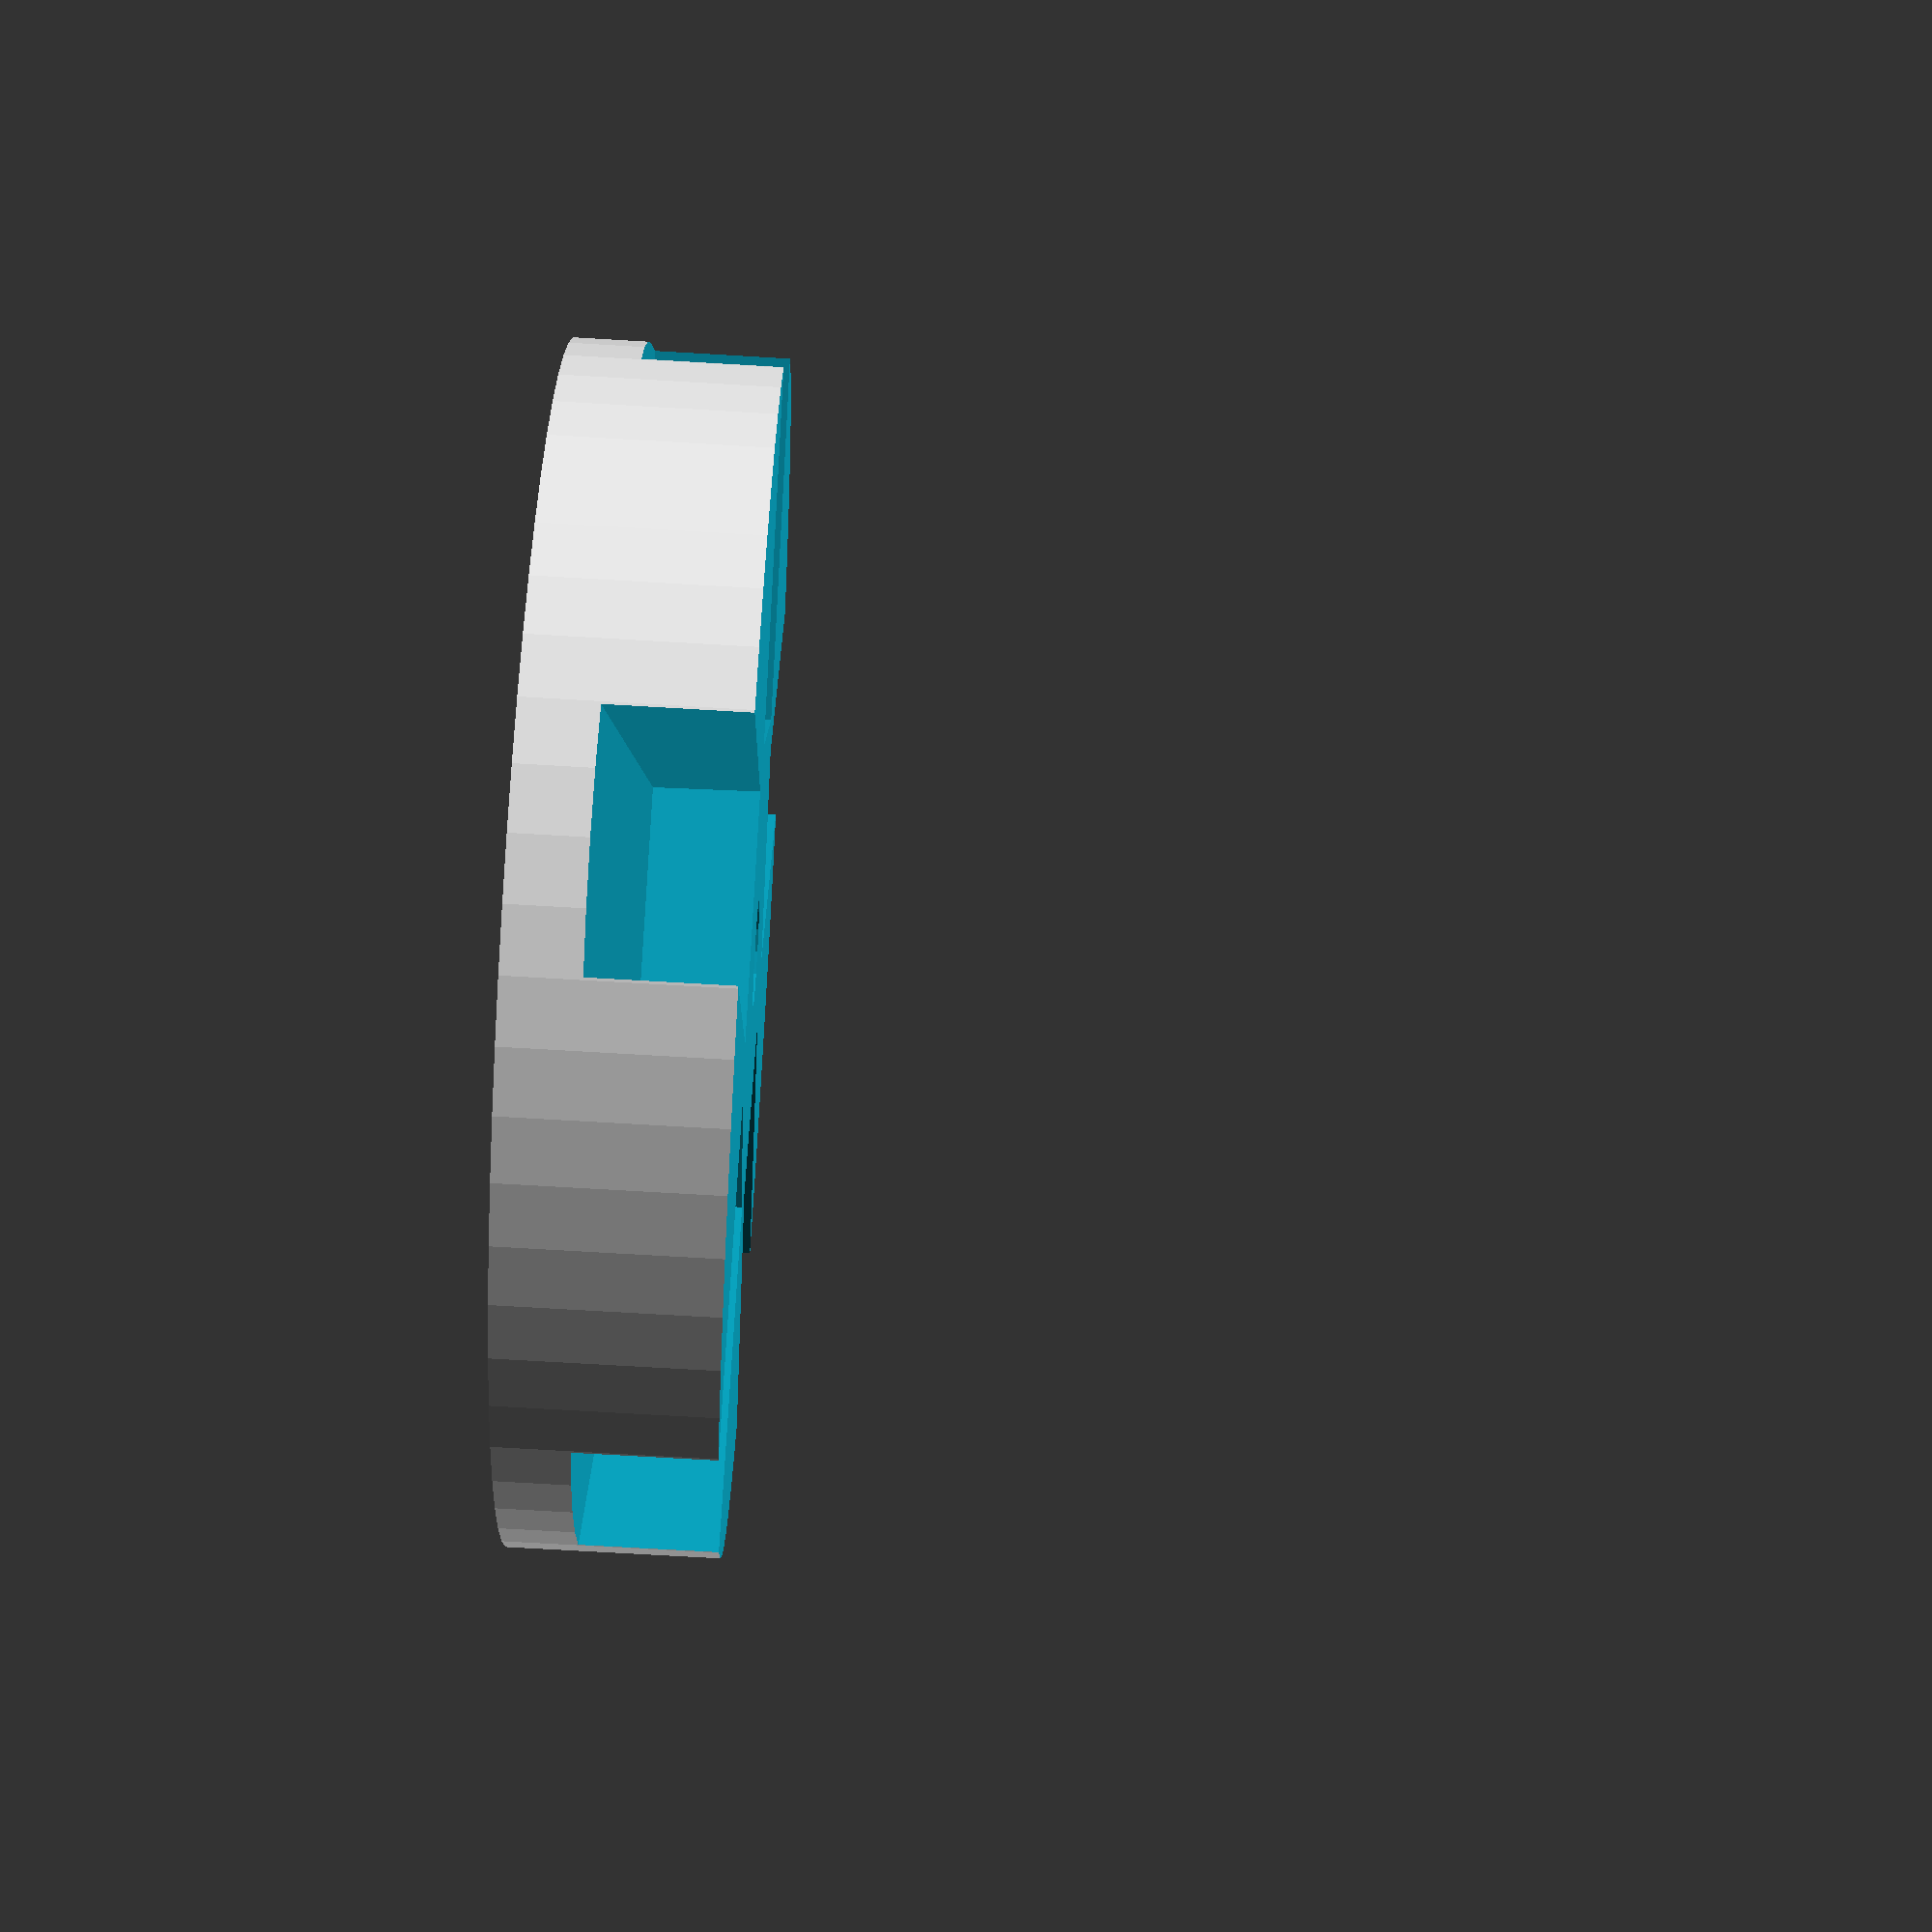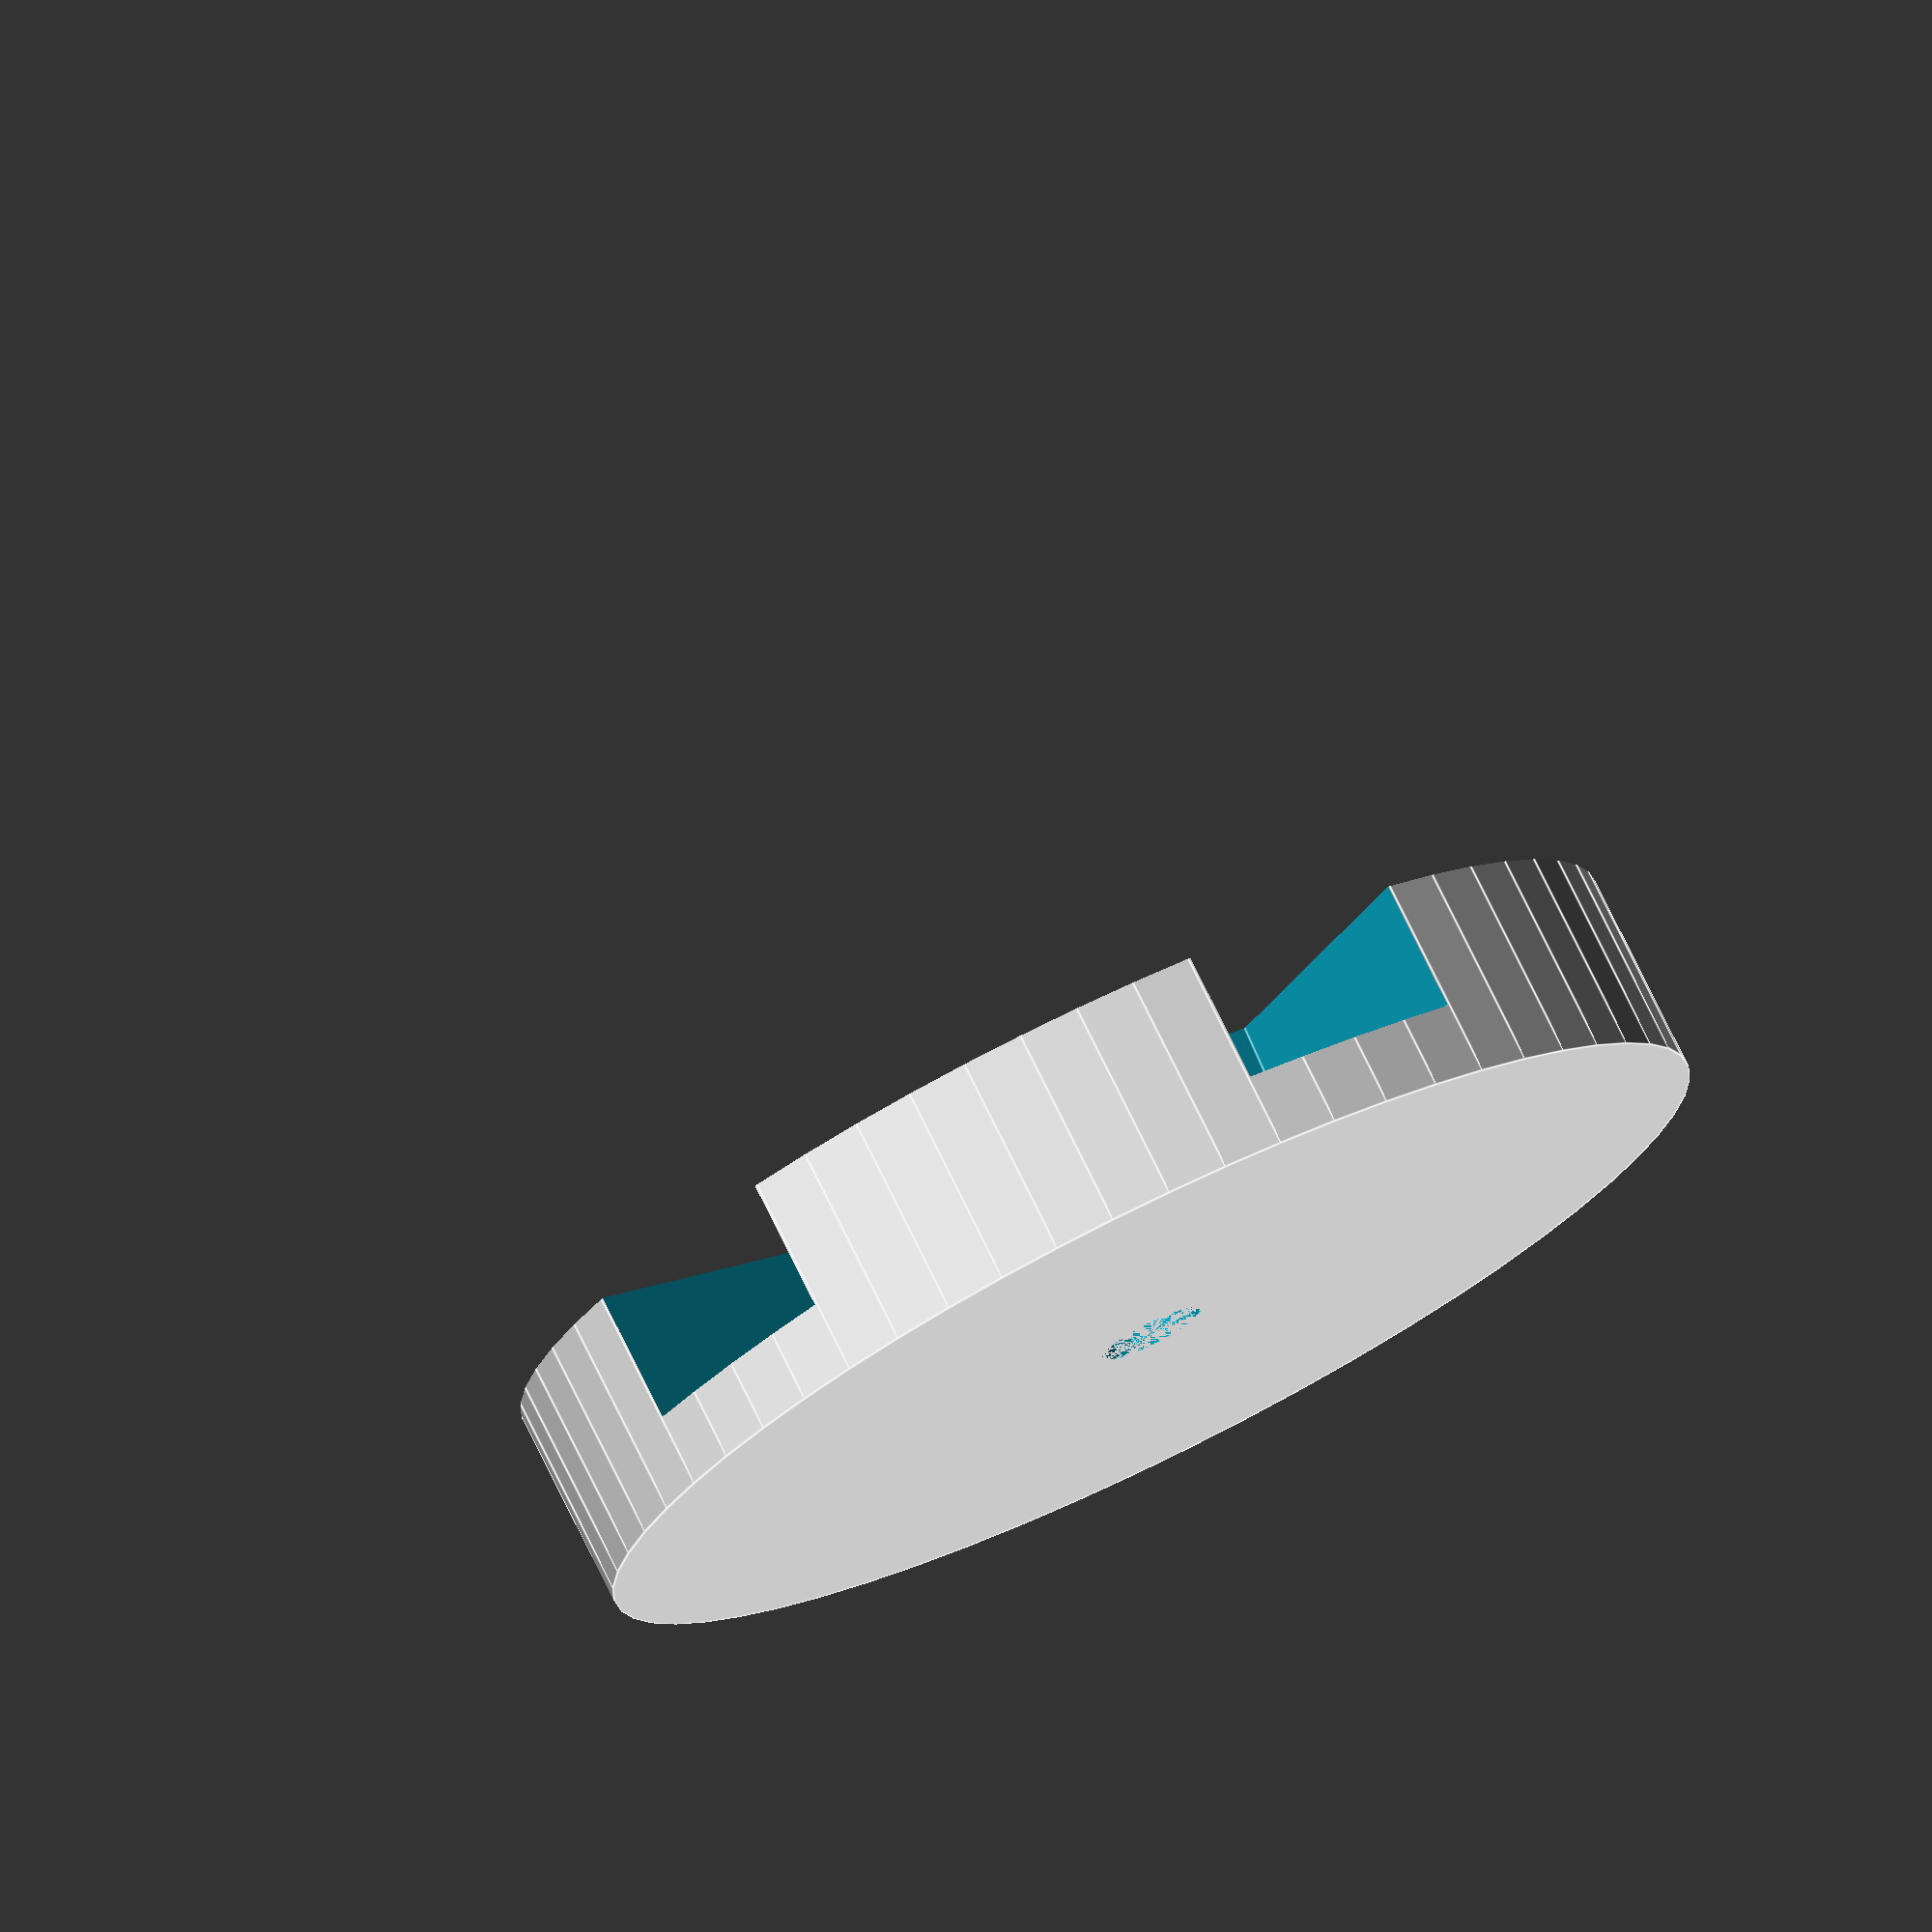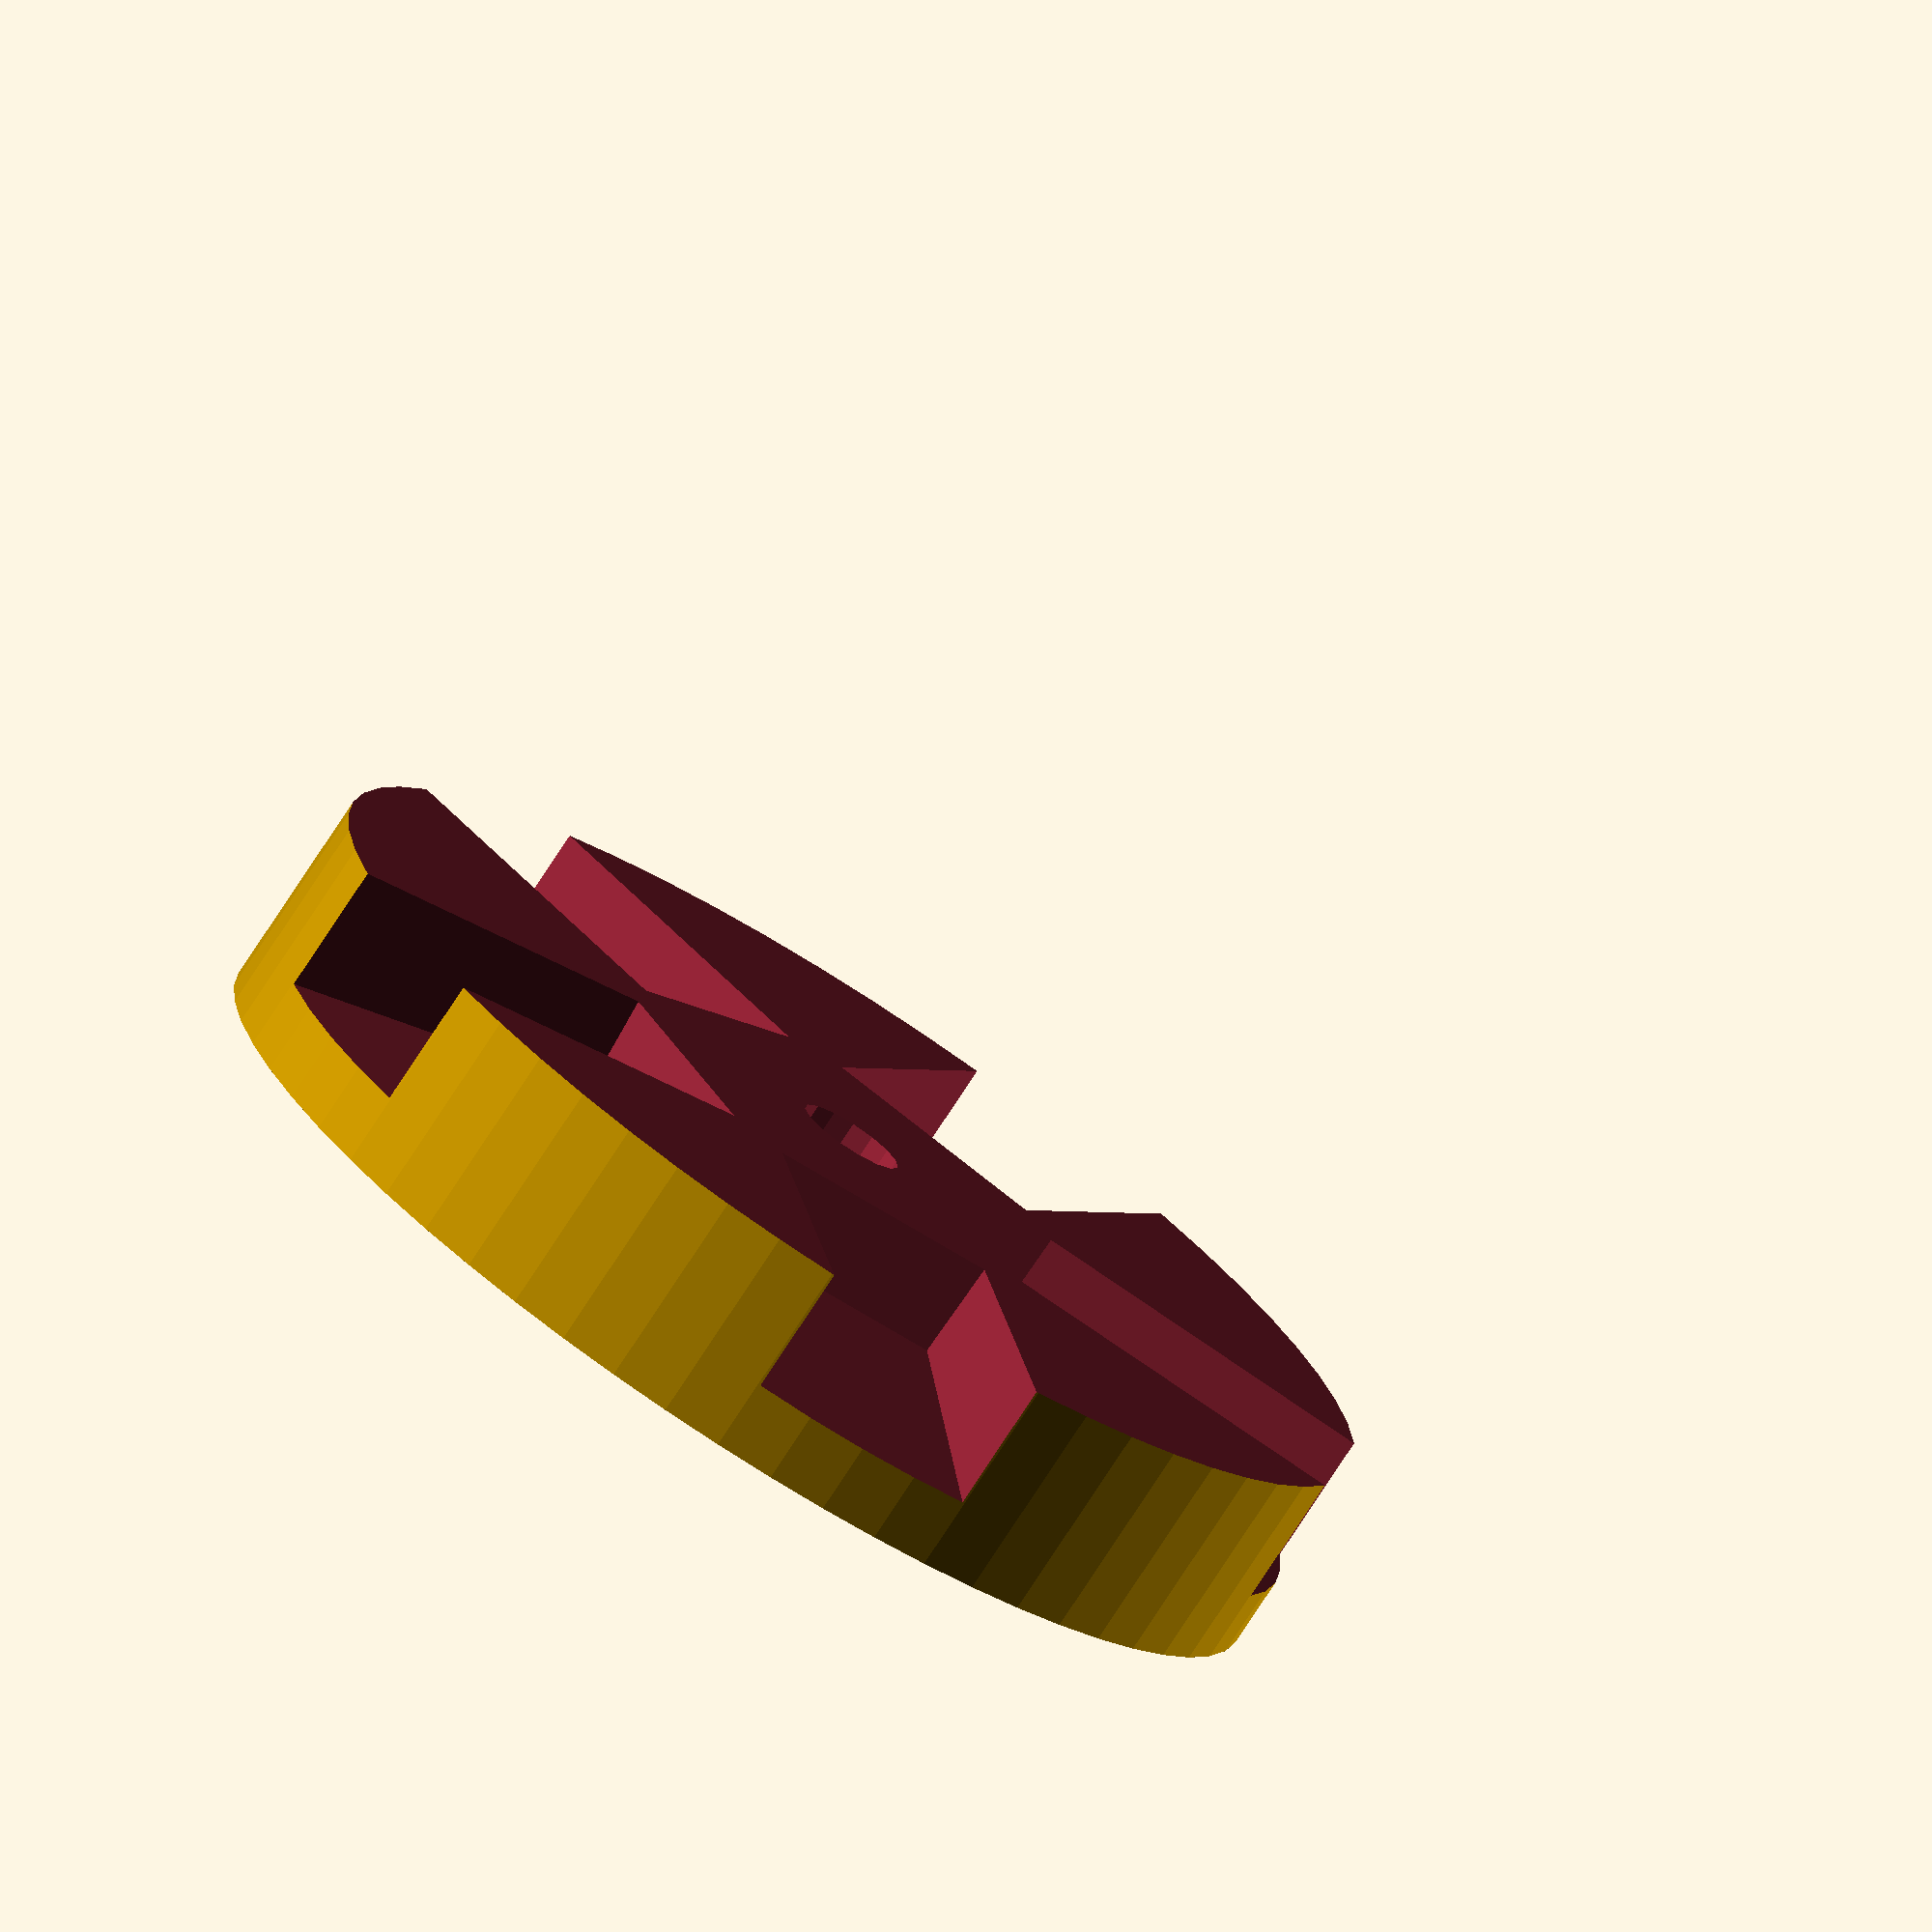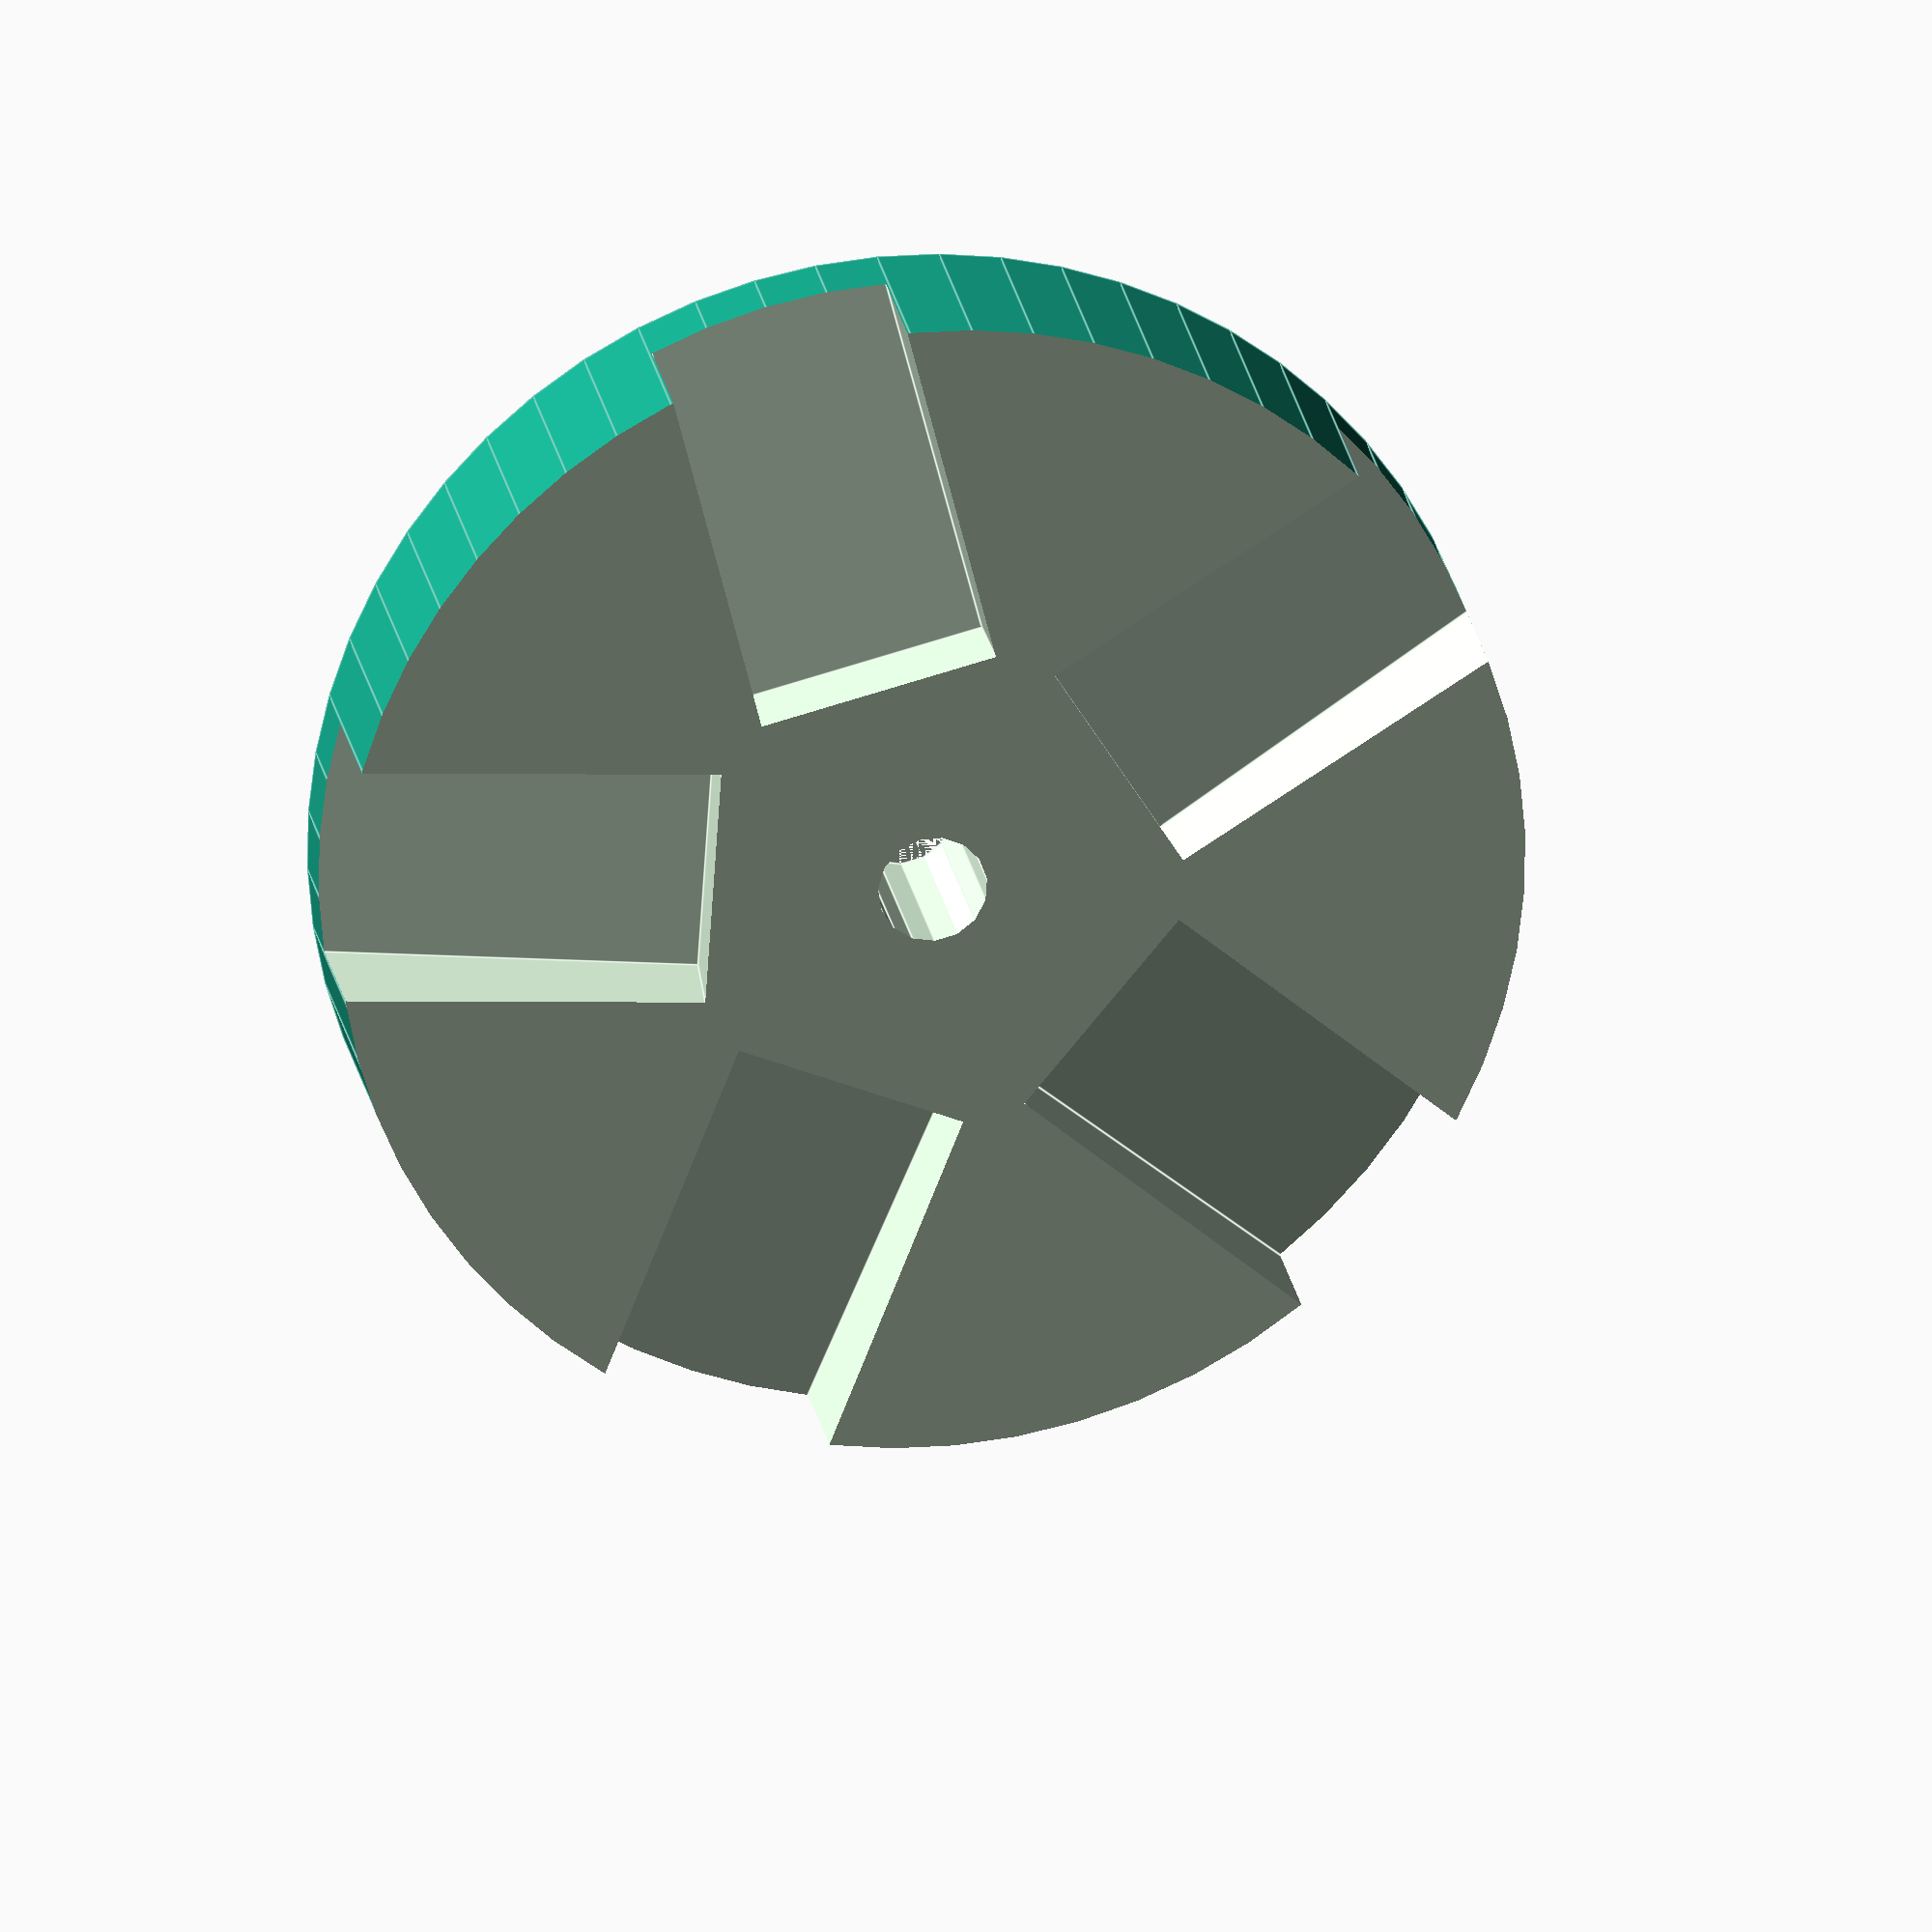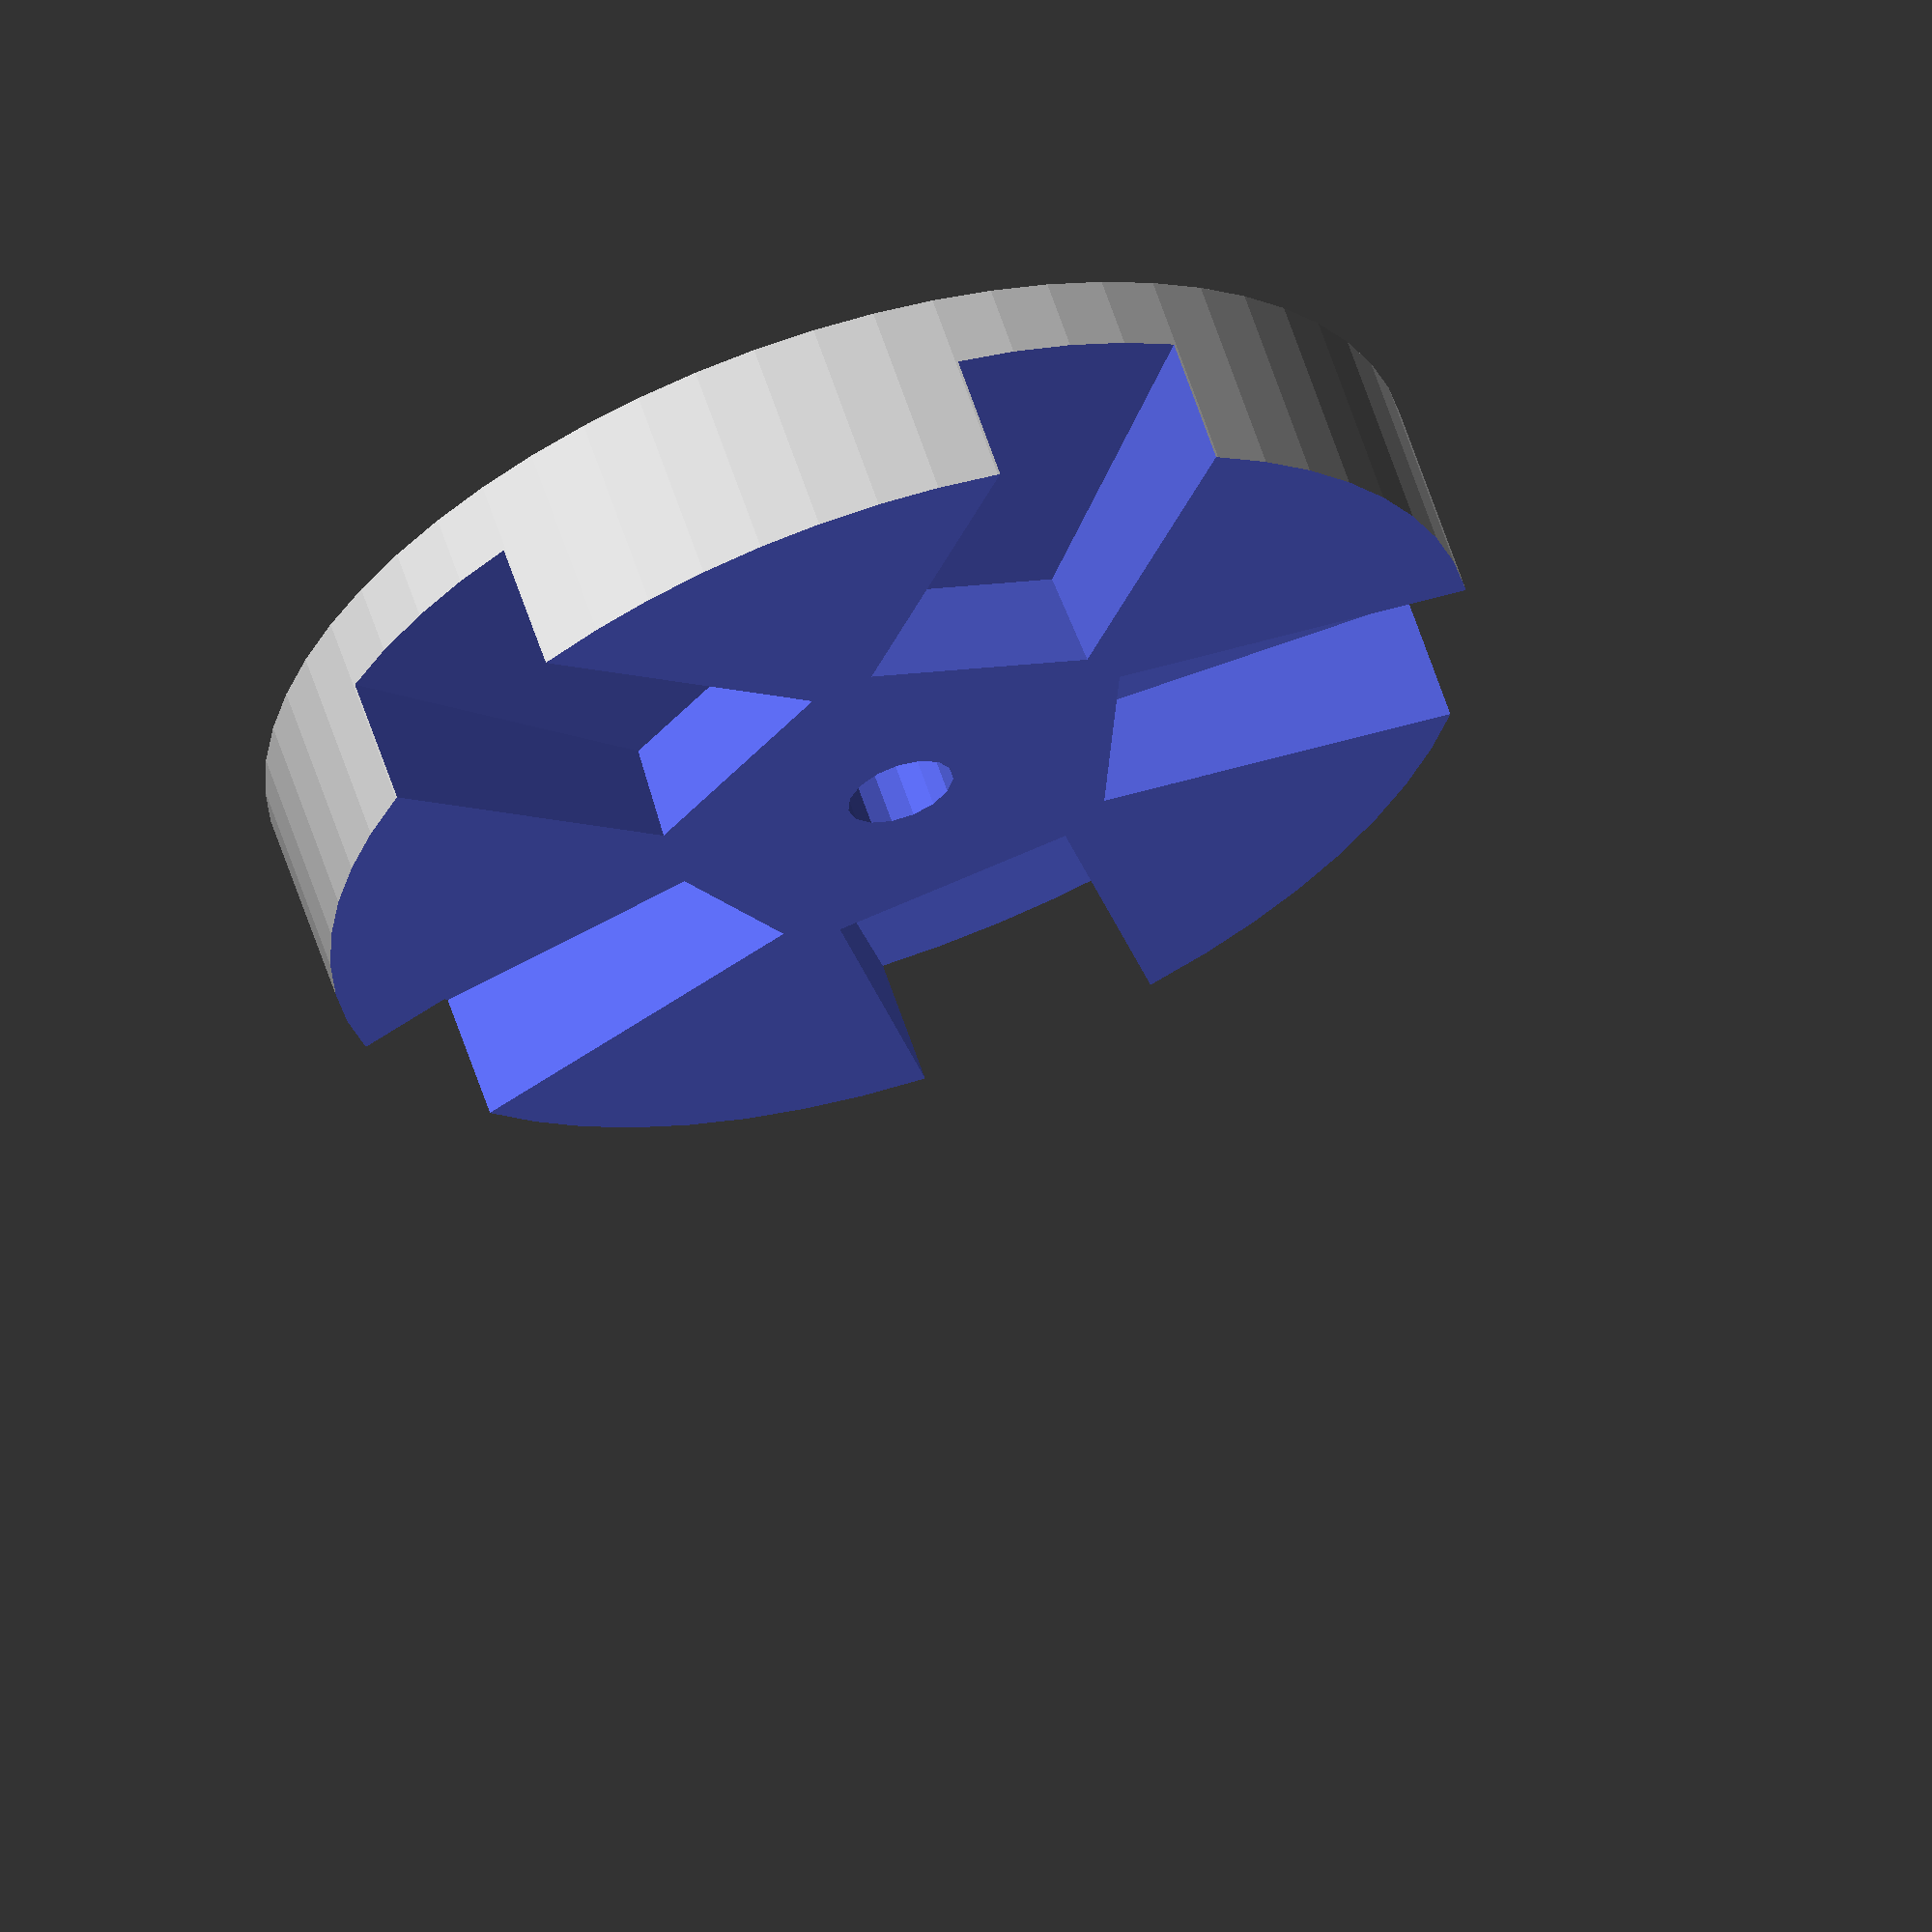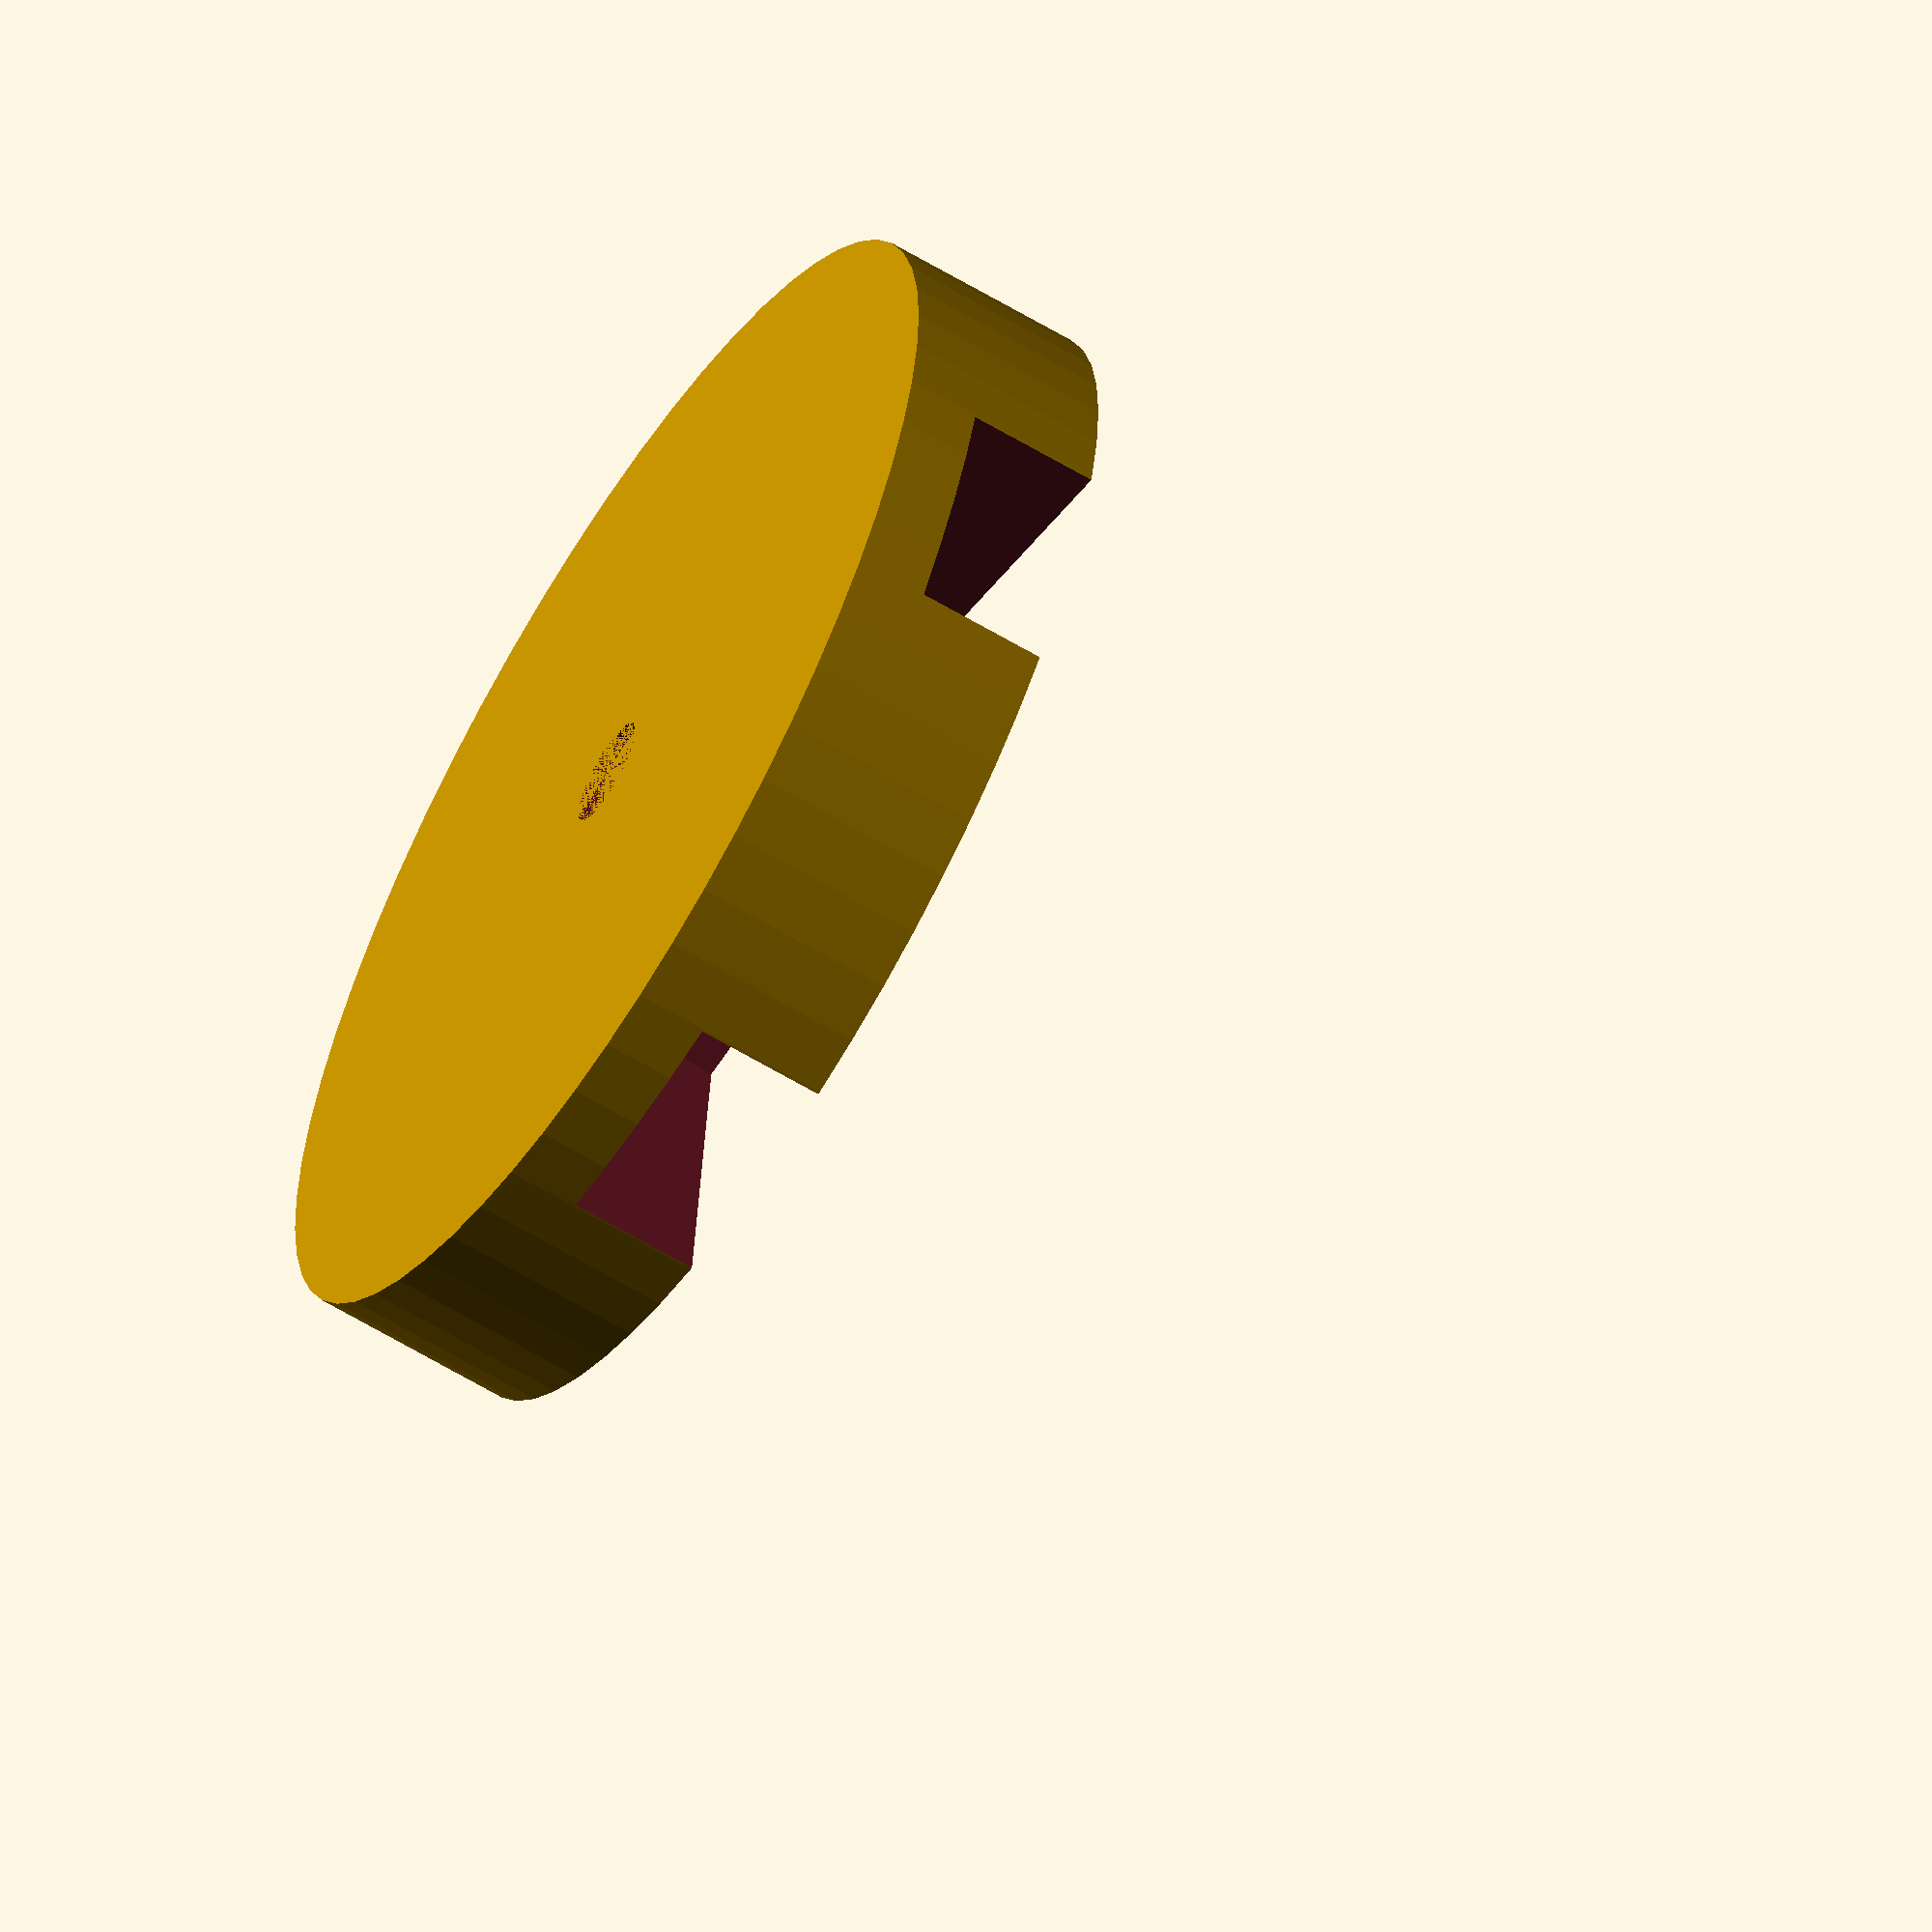
<openscad>
difference(){
cylinder(d=40,h=28,$fn=60,center=true);
translate([0,0,-14])cylinder(d=3.7,h=8,$fn=15);
for(i=[0:72:330]){
rotate([0,0,i])
rotate([0,5,0])translate([20,0,2])
cube([24,8.15,23.55],center=true);
}
translate([0,0,-7])cylinder(d=50,h=30);
}

</openscad>
<views>
elev=250.2 azim=154.8 roll=273.4 proj=p view=wireframe
elev=282.8 azim=316.1 roll=153.8 proj=o view=edges
elev=75.6 azim=80.2 roll=327.0 proj=o view=wireframe
elev=338.3 azim=255.8 roll=350.9 proj=o view=edges
elev=119.3 azim=255.8 roll=198.1 proj=o view=wireframe
elev=242.9 azim=264.1 roll=301.3 proj=o view=wireframe
</views>
